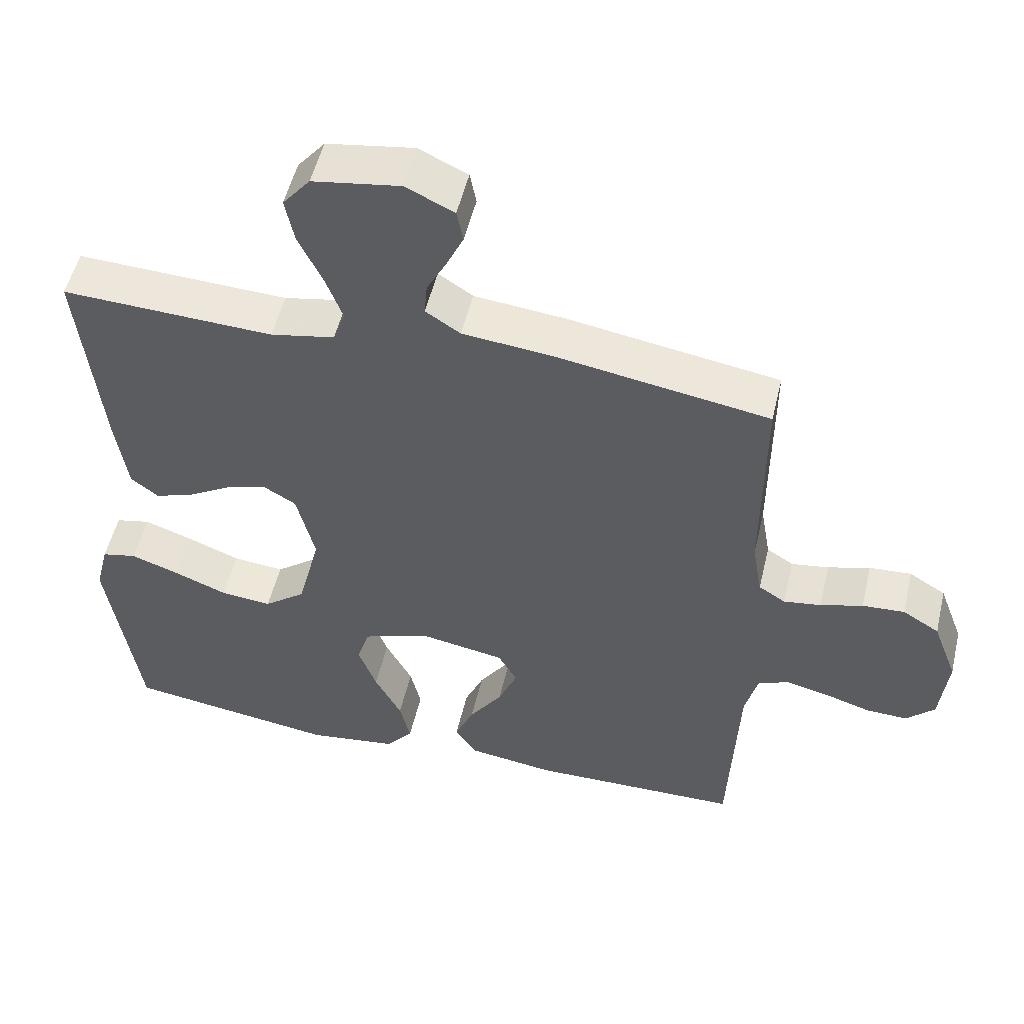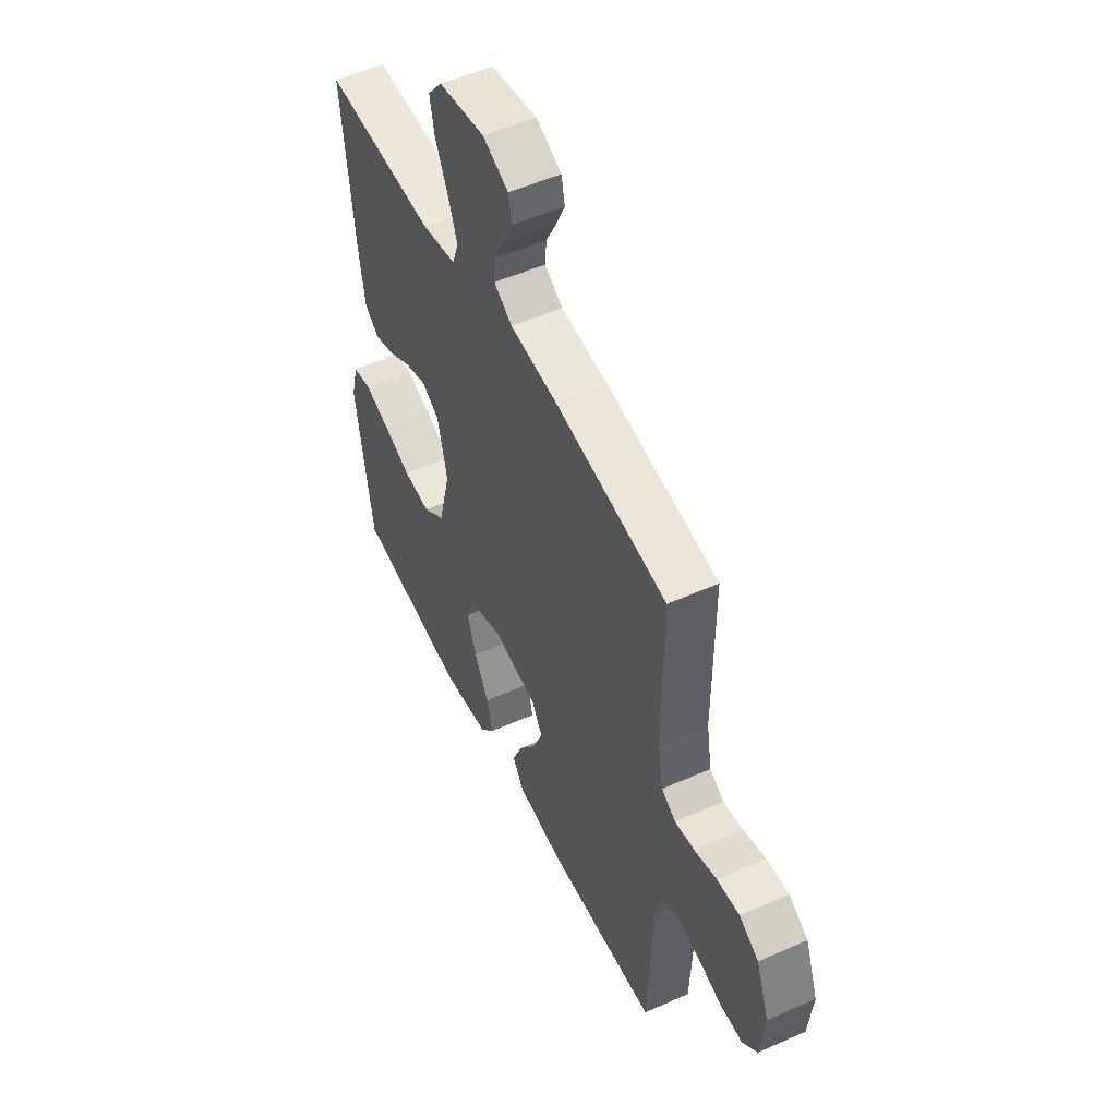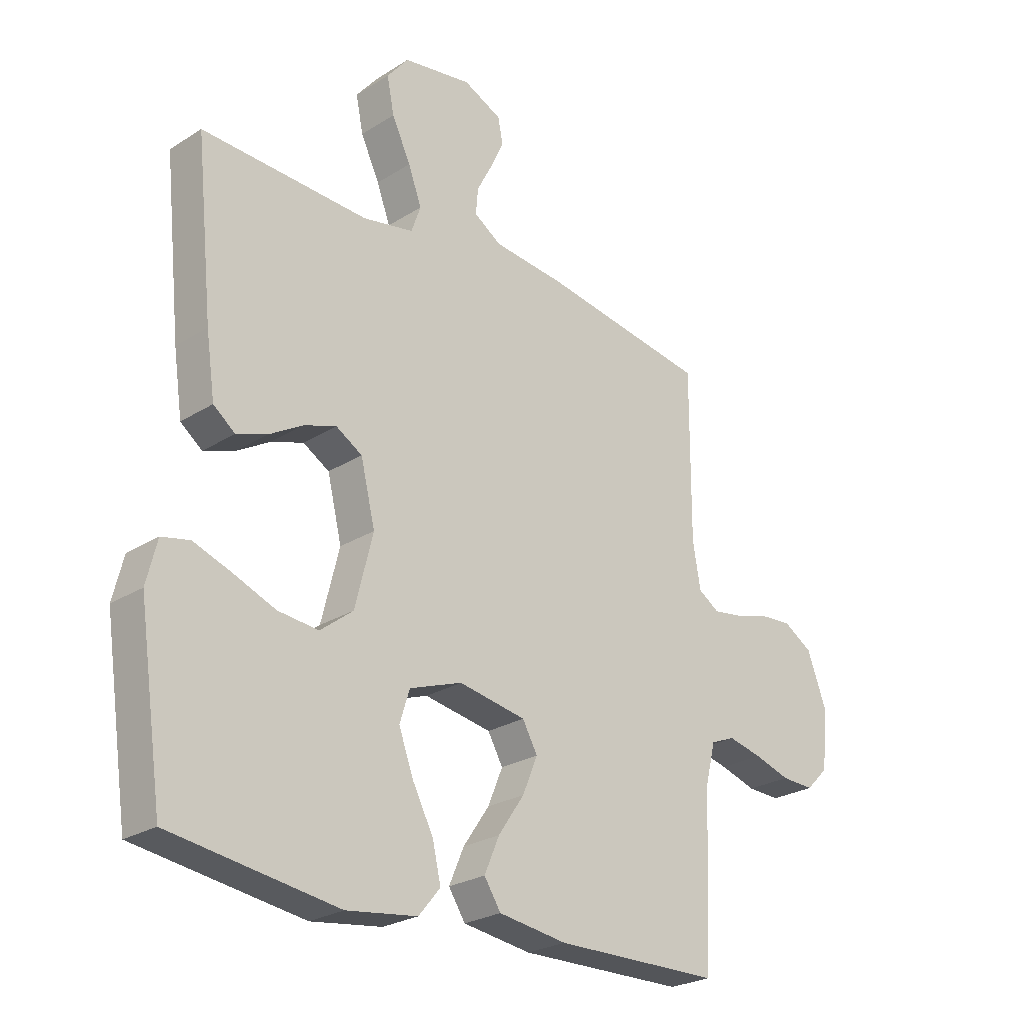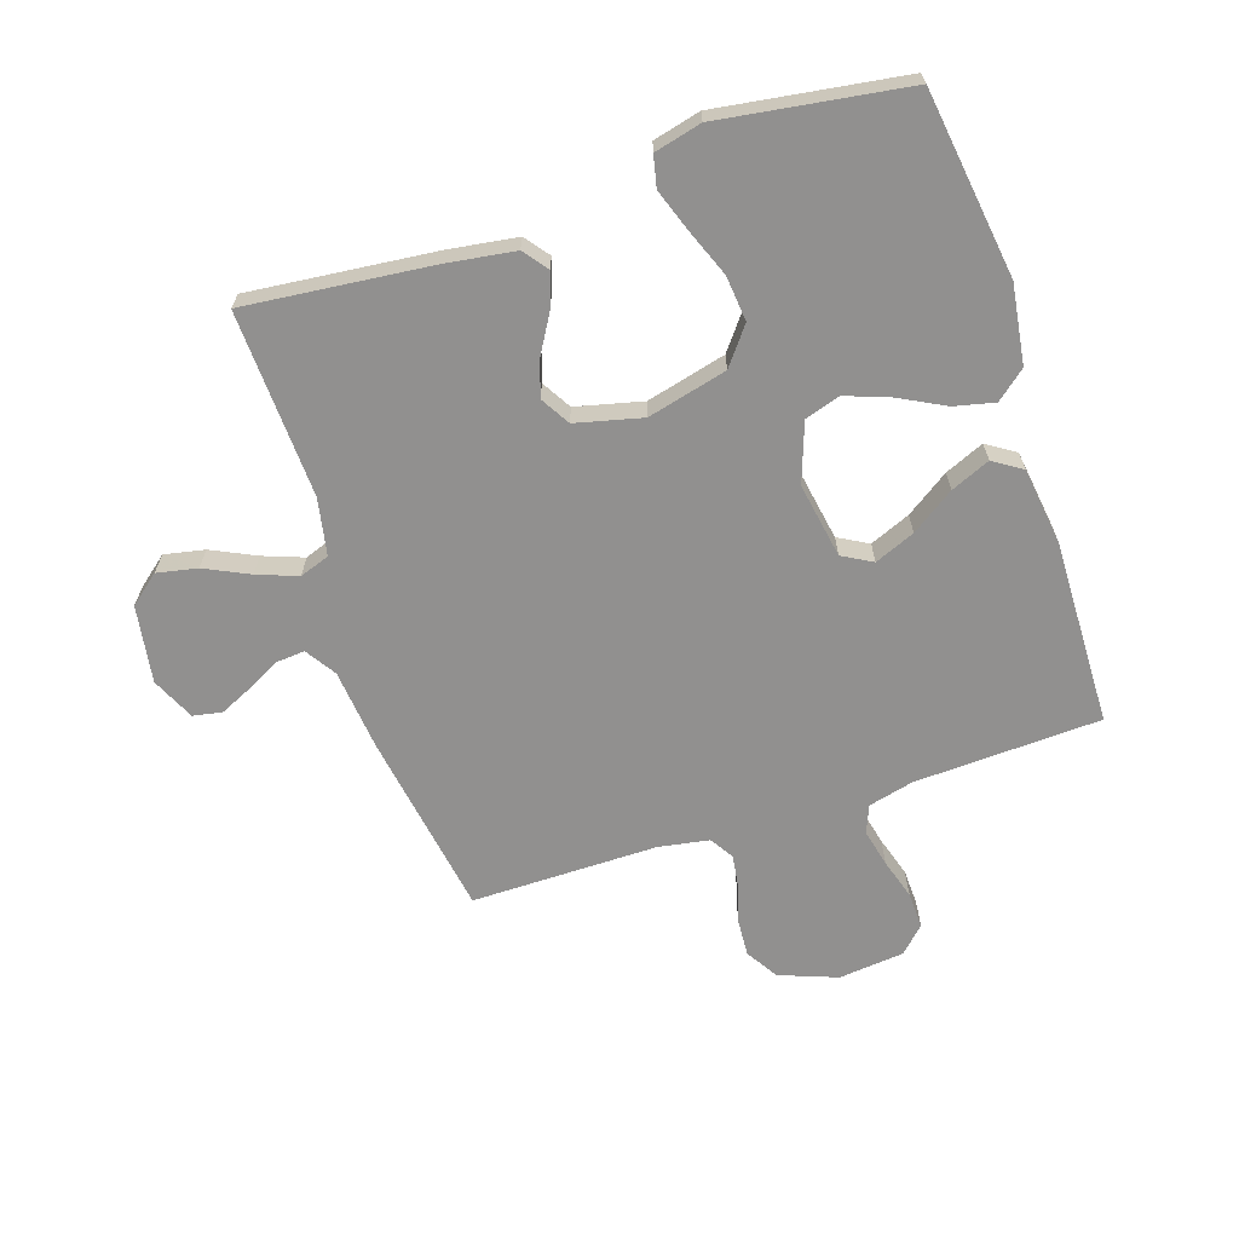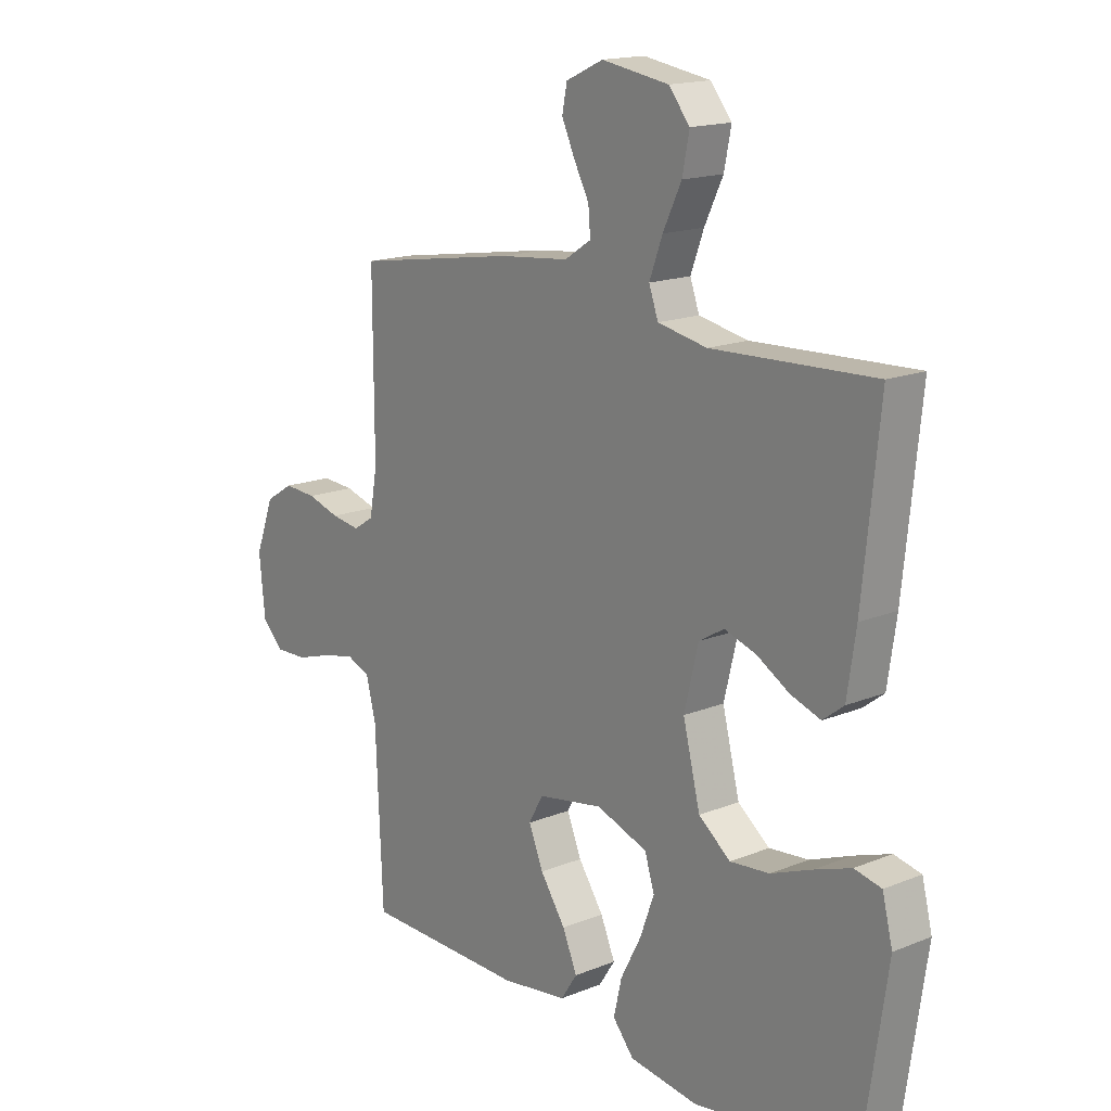
<metadata>
{"format":"obj","ext":"obj","renderer":"f3d","projection":"perspective","resolution":1024,"background":"white","views":[{"elev":52.6,"azim":-166.7,"up":"+Z"},{"elev":52.3,"azim":-115.7,"up":"+Z"},{"elev":-25.3,"azim":135.4,"up":"+Z"},{"elev":-65.7,"azim":108.2,"up":"+Y"},{"elev":16.3,"azim":50.2,"up":"+Z"}]}
</metadata>
<code>
v 0.5 0.07 -0.5
v 0.2 0.07 -0.542
v 0.073 0.07 -0.524
v 0.034 0.07 -0.477
v 0.049 0.07 -0.412
v 0.087 0.07 -0.339
v 0.113 0.07 -0.268
v 0.095 0.07 -0.211
v 0 0.07 -0.177
v -0.121 0.07 -0.198
v -0.148 0.07 -0.246
v -0.121 0.07 -0.311
v -0.074 0.07 -0.38
v -0.047 0.07 -0.443
v -0.077 0.07 -0.489
v -0.2 0.07 -0.506
v -0.5 0.07 -0.5
v -0.513 0.07 -0.2
v -0.531 0.07 -0.128
v -0.575 0.07 -0.11
v -0.636 0.07 -0.124
v -0.701 0.07 -0.144
v -0.76 0.07 -0.146
v -0.8 0.07 -0.106
v -0.811 0.07 0
v -0.776 0.07 0.093
v -0.724 0.07 0.125
v -0.664 0.07 0.121
v -0.604 0.07 0.103
v -0.551 0.07 0.095
v -0.513 0.07 0.119
v -0.499 0.07 0.2
v -0.5 0.07 0.5
v -0.2 0.07 0.548
v -0.071 0.07 0.561
v -0.022 0.07 0.593
v -0.026 0.07 0.64
v -0.054 0.07 0.693
v -0.078 0.07 0.745
v -0.069 0.07 0.791
v 0 0.07 0.823
v 0.124 0.07 0.803
v 0.163 0.07 0.755
v 0.15 0.07 0.69
v 0.116 0.07 0.619
v 0.092 0.07 0.554
v 0.109 0.07 0.506
v 0.2 0.07 0.488
v 0.5 0.07 0.5
v 0.469 0.07 0.2
v 0.453 0.07 0.091
v 0.414 0.07 0.061
v 0.359 0.07 0.08
v 0.298 0.07 0.116
v 0.24 0.07 0.135
v 0.193 0.07 0.107
v 0.167 0.07 0
v 0.199 0.07 -0.128
v 0.258 0.07 -0.174
v 0.331 0.07 -0.167
v 0.407 0.07 -0.137
v 0.475 0.07 -0.113
v 0.525 0.07 -0.124
v 0.544 0.07 -0.2
v 0.5 0 -0.5
v 0.2 0 -0.542
v 0.073 0 -0.524
v 0.034 0 -0.477
v 0.049 0 -0.412
v 0.087 0 -0.339
v 0.113 0 -0.268
v 0.095 0 -0.211
v 0 0 -0.177
v -0.121 0 -0.198
v -0.148 0 -0.246
v -0.121 0 -0.311
v -0.074 0 -0.38
v -0.047 0 -0.443
v -0.077 0 -0.489
v -0.2 0 -0.506
v -0.5 0 -0.5
v -0.513 0 -0.2
v -0.531 0 -0.128
v -0.575 0 -0.11
v -0.636 0 -0.124
v -0.701 0 -0.144
v -0.76 0 -0.146
v -0.8 0 -0.106
v -0.811 0 0
v -0.776 0 0.093
v -0.724 0 0.125
v -0.664 0 0.121
v -0.604 0 0.103
v -0.551 0 0.095
v -0.513 0 0.119
v -0.499 0 0.2
v -0.5 0 0.5
v -0.2 0 0.548
v -0.071 0 0.561
v -0.022 0 0.593
v -0.026 0 0.64
v -0.054 0 0.693
v -0.078 0 0.745
v -0.069 0 0.791
v 0 0 0.823
v 0.124 0 0.803
v 0.163 0 0.755
v 0.15 0 0.69
v 0.116 0 0.619
v 0.092 0 0.554
v 0.109 0 0.506
v 0.2 0 0.488
v 0.5 0 0.5
v 0.469 0 0.2
v 0.453 0 0.091
v 0.414 0 0.061
v 0.359 0 0.08
v 0.298 0 0.116
v 0.24 0 0.135
v 0.193 0 0.107
v 0.167 0 0
v 0.199 0 -0.128
v 0.258 0 -0.174
v 0.331 0 -0.167
v 0.407 0 -0.137
v 0.475 0 -0.113
v 0.525 0 -0.124
v 0.544 0 -0.2
f 60 61 62 63
f 60 63 64 1
f 51 52 53 54
f 51 54 55
f 48 49 50 51
f 47 48 51 55
f 46 47 55 56
f 42 43 44 45
f 42 45 46
f 41 42 46
f 37 38 39 40
f 37 40 41 46
f 32 33 34 35
f 31 32 35 36
f 26 27 28 29
f 26 29 30
f 25 26 30
f 24 25 30
f 21 22 23 24
f 20 21 24 30
f 19 20 30 31
f 15 16 17 18
f 12 13 14 15
f 11 12 15 18
f 10 11 18 19
f 3 4 5 6
f 3 6 7
f 2 3 7
f 59 60 1 2
f 58 59 2 7
f 57 58 7 8
f 56 57 8 9
f 36 37 46 56
f 19 31 36 56
f 9 10 19 56
f 127 126 125 124
f 65 128 127 124
f 118 117 116 115
f 119 118 115
f 115 114 113 112
f 119 115 112 111
f 120 119 111 110
f 109 108 107 106
f 110 109 106
f 110 106 105
f 104 103 102 101
f 110 105 104 101
f 99 98 97 96
f 100 99 96 95
f 93 92 91 90
f 94 93 90
f 94 90 89
f 94 89 88
f 88 87 86 85
f 94 88 85 84
f 95 94 84 83
f 82 81 80 79
f 79 78 77 76
f 82 79 76 75
f 83 82 75 74
f 70 69 68 67
f 71 70 67
f 71 67 66
f 66 65 124 123
f 71 66 123 122
f 72 71 122 121
f 73 72 121 120
f 120 110 101 100
f 120 100 95 83
f 120 83 74 73
f 1 65 66 2
f 2 66 67 3
f 3 67 68 4
f 4 68 69 5
f 5 69 70 6
f 6 70 71 7
f 7 71 72 8
f 8 72 73 9
f 9 73 74 10
f 10 74 75 11
f 11 75 76 12
f 12 76 77 13
f 13 77 78 14
f 14 78 79 15
f 15 79 80 16
f 16 80 81 17
f 17 81 82 18
f 18 82 83 19
f 19 83 84 20
f 20 84 85 21
f 21 85 86 22
f 22 86 87 23
f 23 87 88 24
f 24 88 89 25
f 25 89 90 26
f 26 90 91 27
f 27 91 92 28
f 28 92 93 29
f 29 93 94 30
f 30 94 95 31
f 31 95 96 32
f 32 96 97 33
f 33 97 98 34
f 34 98 99 35
f 35 99 100 36
f 36 100 101 37
f 37 101 102 38
f 38 102 103 39
f 39 103 104 40
f 40 104 105 41
f 41 105 106 42
f 42 106 107 43
f 43 107 108 44
f 44 108 109 45
f 45 109 110 46
f 46 110 111 47
f 47 111 112 48
f 48 112 113 49
f 49 113 114 50
f 50 114 115 51
f 51 115 116 52
f 52 116 117 53
f 53 117 118 54
f 54 118 119 55
f 55 119 120 56
f 56 120 121 57
f 57 121 122 58
f 58 122 123 59
f 59 123 124 60
f 60 124 125 61
f 61 125 126 62
f 62 126 127 63
f 63 127 128 64
f 64 128 65 1

</code>
